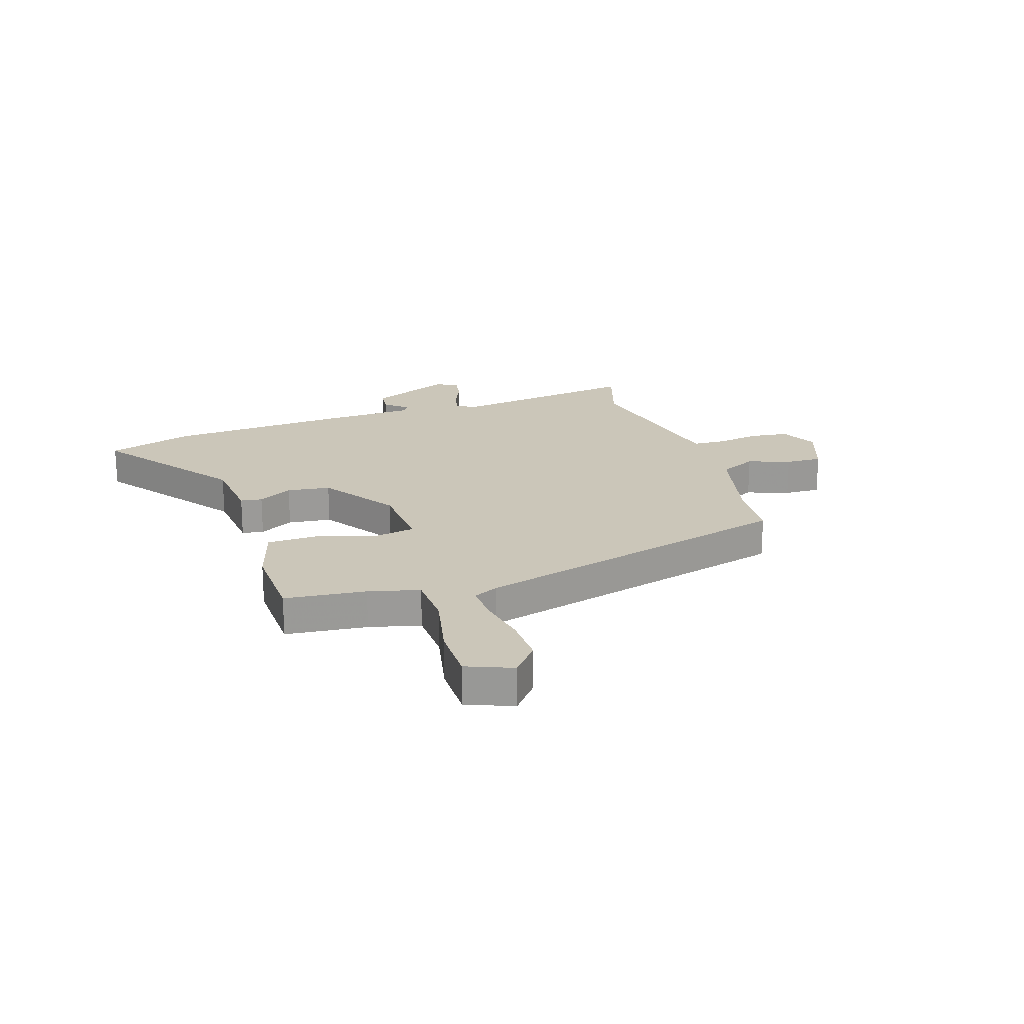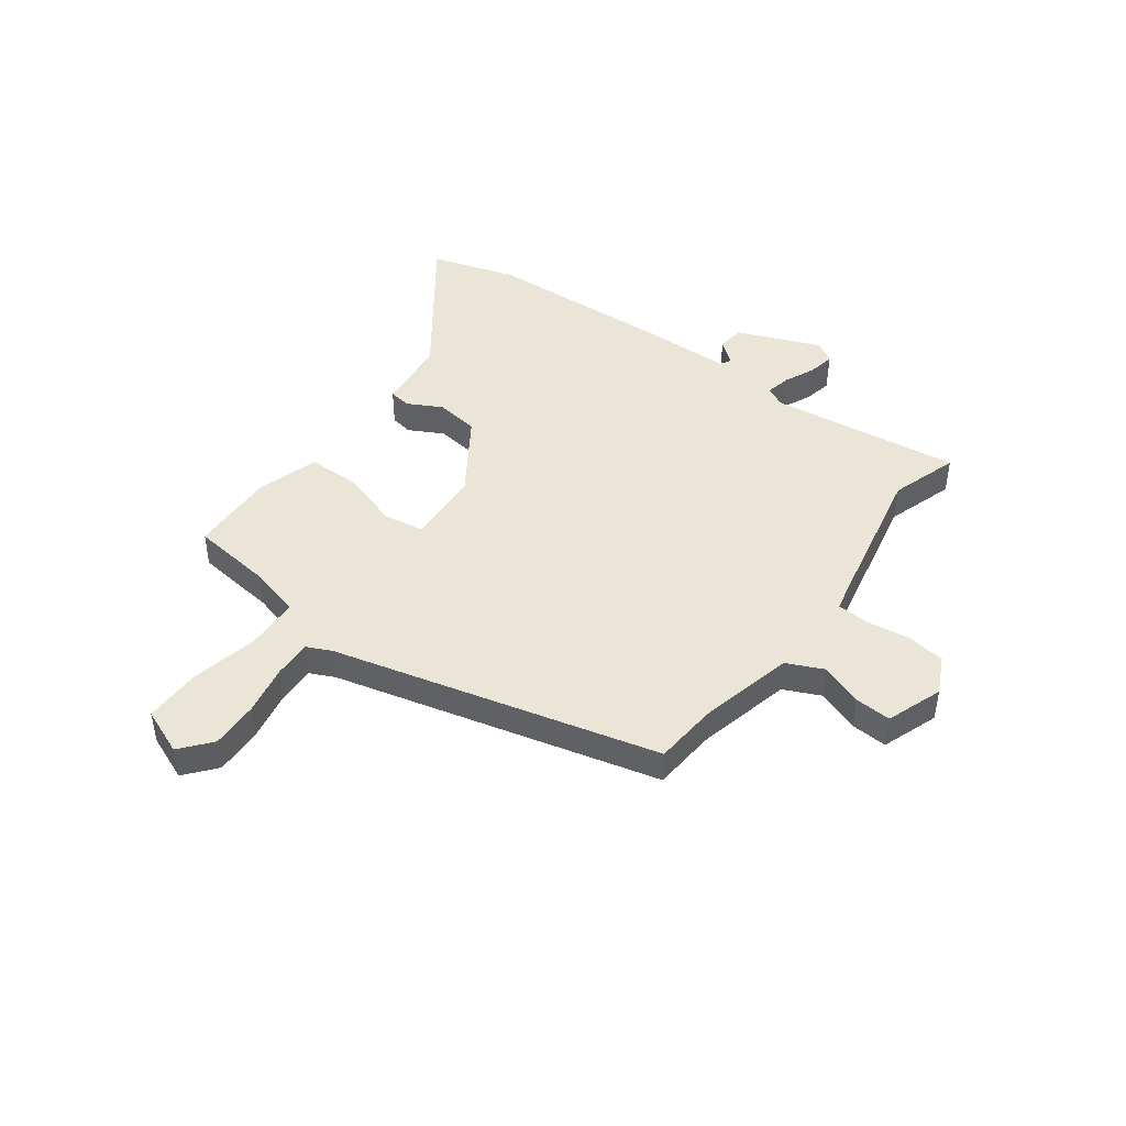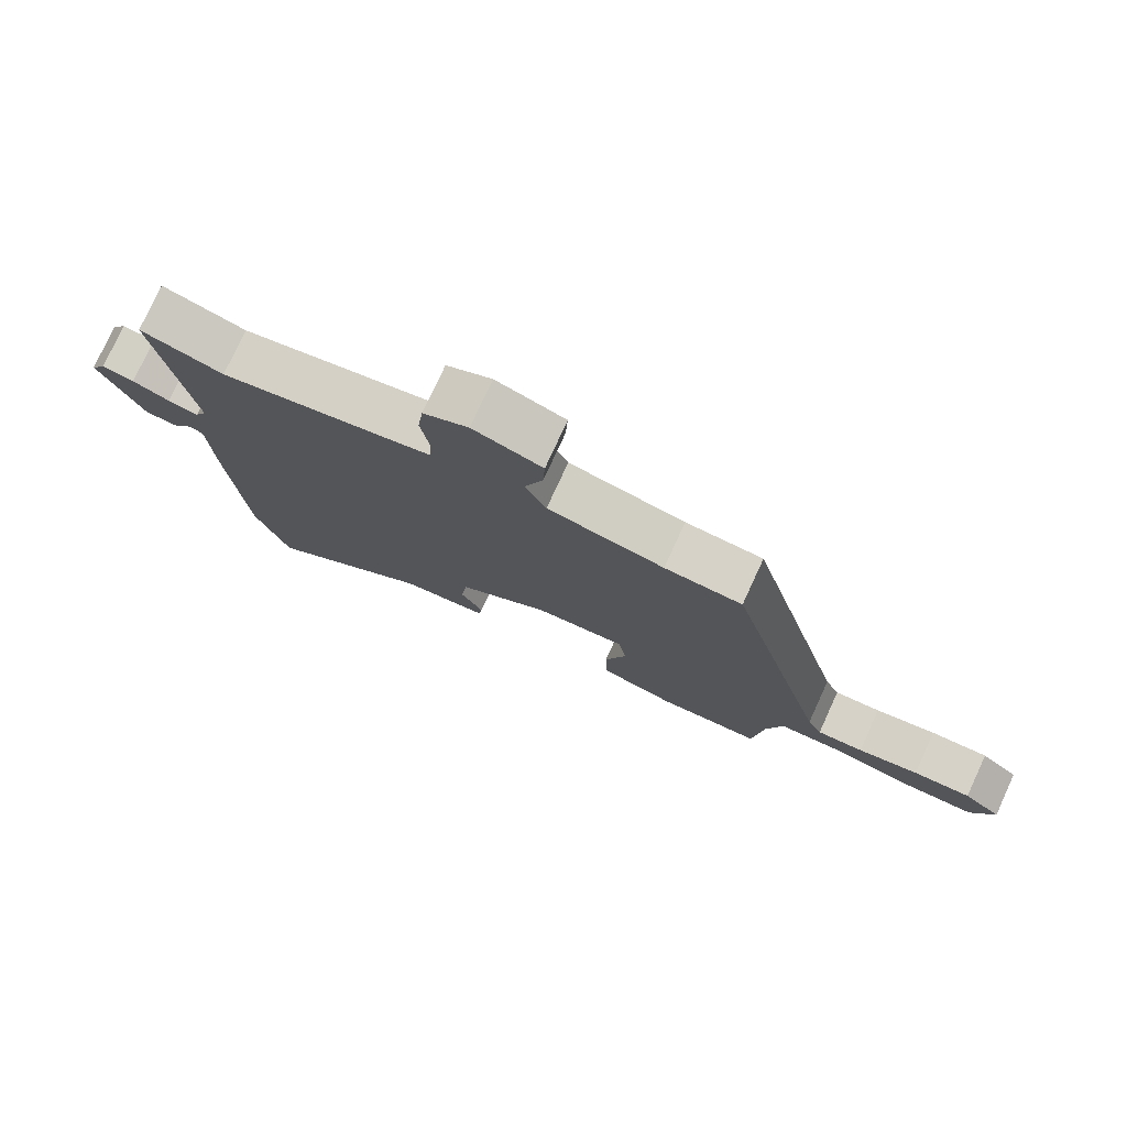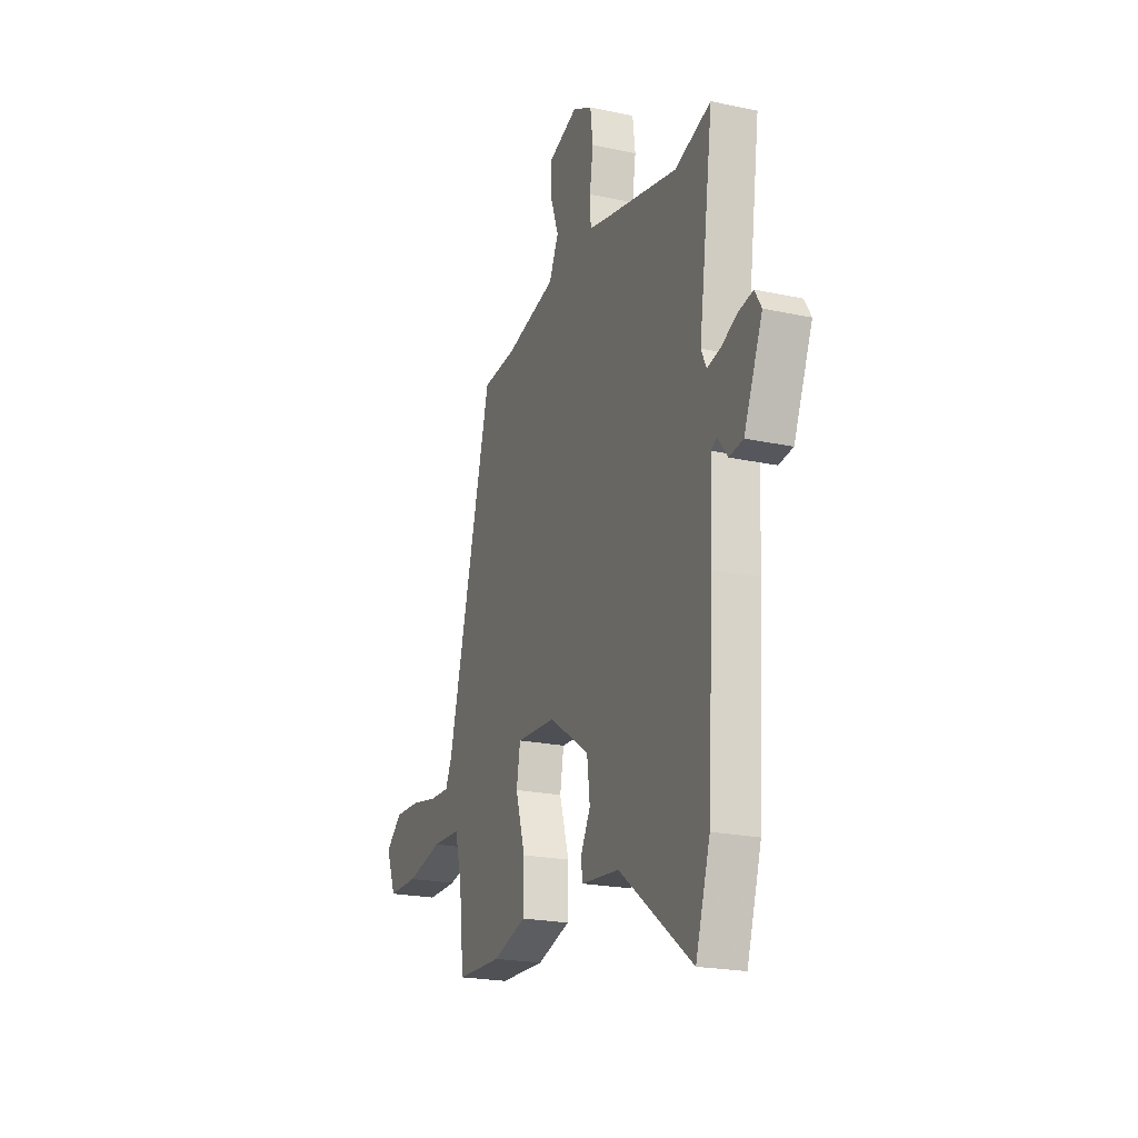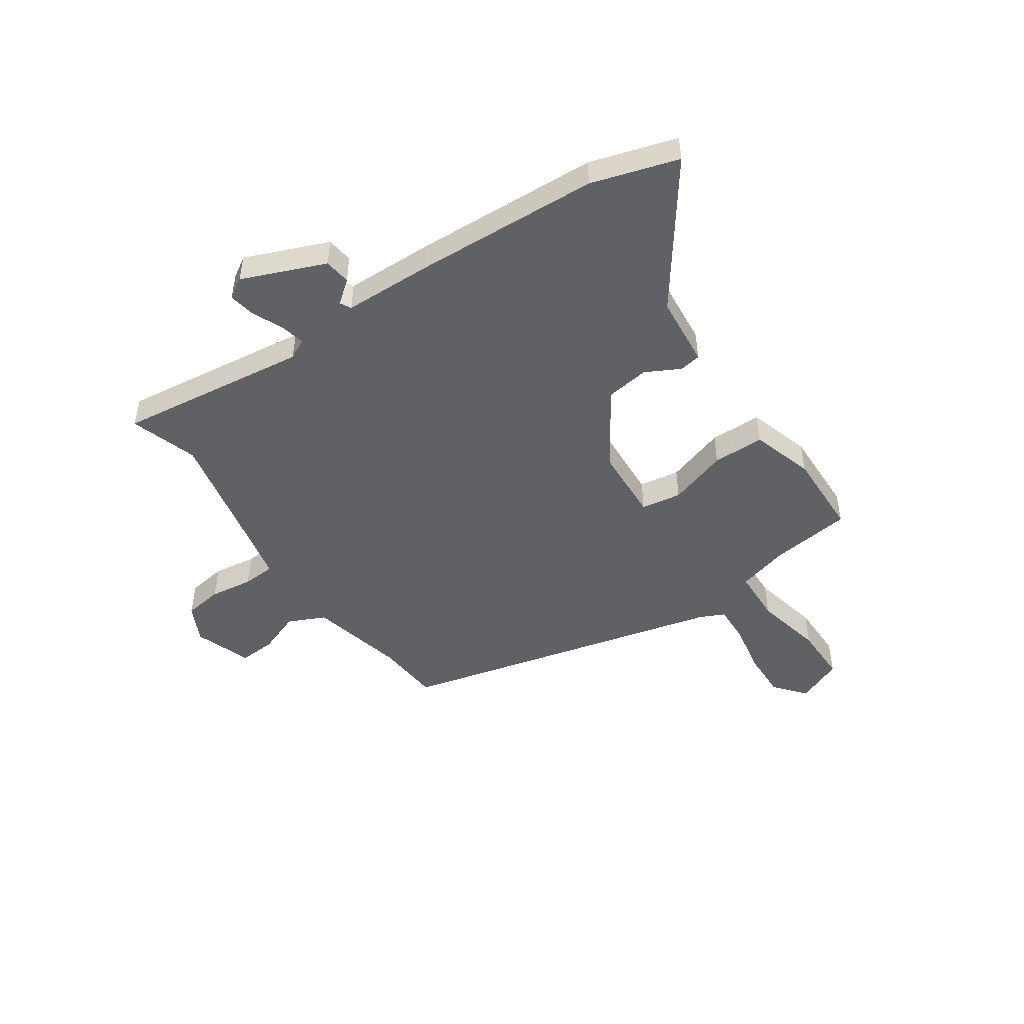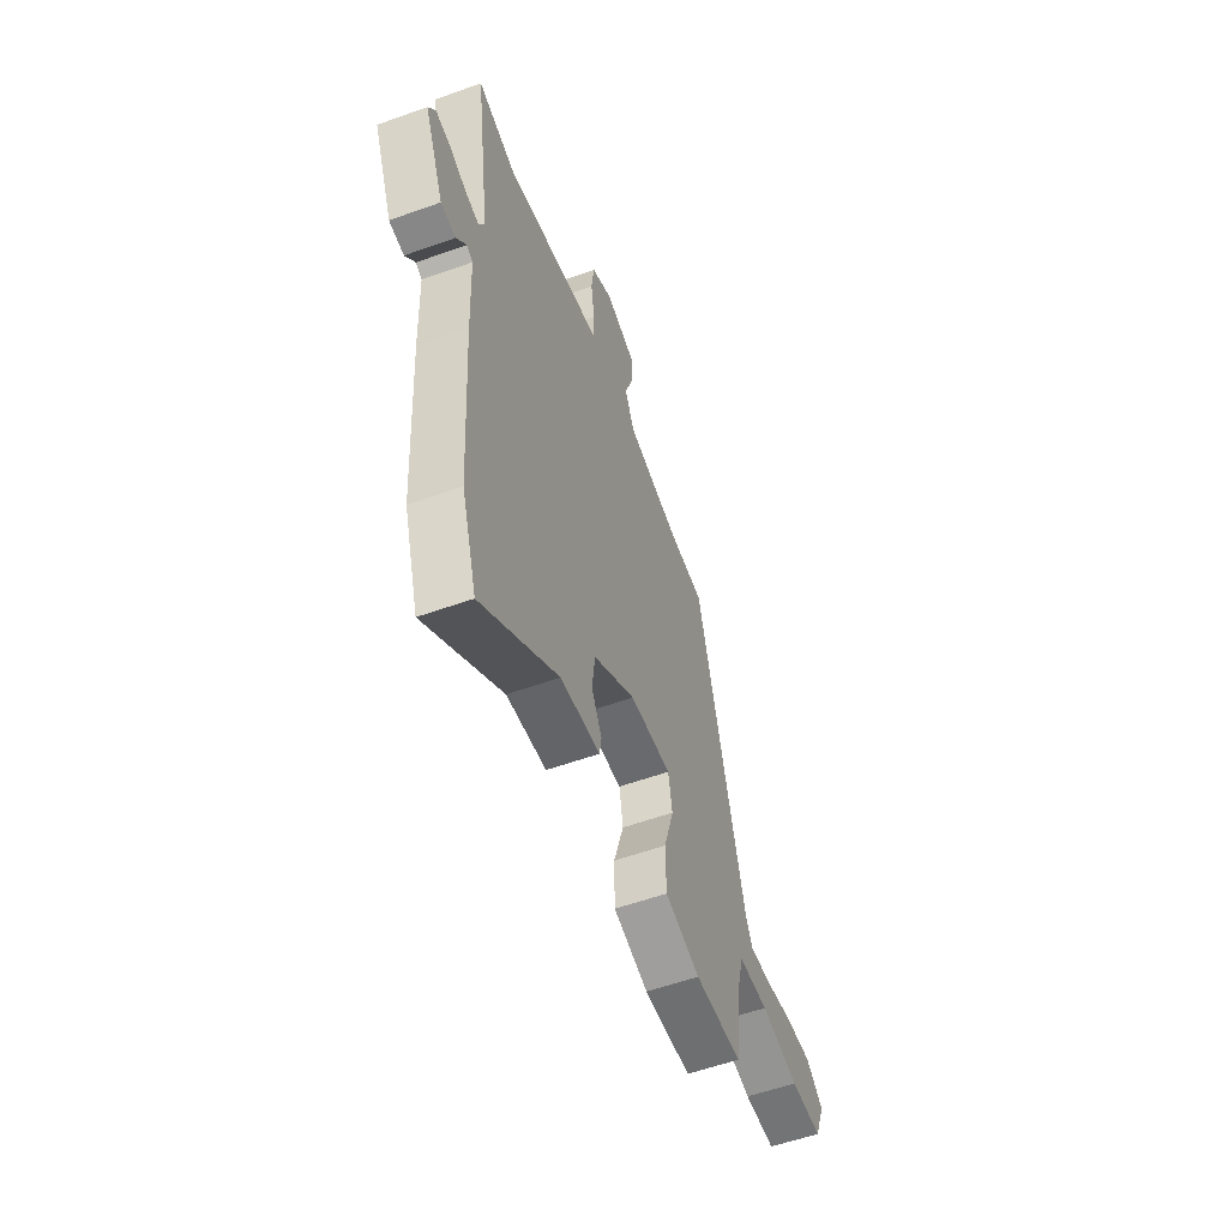
<metadata>
{"format":"obj","ext":"obj","renderer":"f3d","projection":"perspective","resolution":1024,"background":"white","views":[{"elev":21.0,"azim":-108.1,"up":"+Y"},{"elev":45.9,"azim":-53.2,"up":"+Y"},{"elev":77.6,"azim":-155.3,"up":"+Z"},{"elev":-21.3,"azim":68.9,"up":"+Z"},{"elev":-48.8,"azim":124.8,"up":"+Y"},{"elev":-56.2,"azim":110.6,"up":"+Z"}]}
</metadata>
<code>
v -0.443 0.07 -0.483
v -0.459 0.07 -0.333
v -0.483 0.07 -0.239
v -0.582 0.07 -0.235
v -0.707 0.07 -0.262
v -0.811 0.07 -0.262
v -0.845 0.07 -0.177
v -0.788 0.07 -0.13
v -0.7 0.07 -0.133
v -0.608 0.07 -0.151
v -0.538 0.07 -0.154
v -0.516 0.07 -0.108
v -0.359 0.07 0.489
v -0.242 0.07 0.498
v -0.067 0.07 0.539
v -0.035 0.07 0.607
v -0.063 0.07 0.685
v -0.066 0.07 0.752
v 0.038 0.07 0.789
v 0.106 0.07 0.755
v 0.115 0.07 0.684
v 0.103 0.07 0.605
v 0.106 0.07 0.545
v 0.162 0.07 0.532
v 0.426 0.07 0.476
v 0.55 0.07 0.516
v 0.501 0.07 0.165
v 0.519 0.07 0.128
v 0.565 0.07 0.138
v 0.621 0.07 0.163
v 0.67 0.07 0.172
v 0.693 0.07 0.134
v 0.629 0.07 -0.019
v 0.58 0.07 -0.025
v 0.547 0.07 0.017
v 0.527 0.07 0.006
v 0.521 0.07 -0.158
v 0.5 0.07 -0.499
v 0.45 0.07 -0.658
v 0.198 0.07 -0.472
v 0.067 0.07 -0.459
v 0.061 0.07 -0.419
v 0.095 0.07 -0.356
v 0.085 0.07 -0.276
v -0.053 0.07 -0.183
v -0.19 0.07 -0.175
v -0.203 0.07 -0.249
v -0.17 0.07 -0.358
v -0.172 0.07 -0.453
v -0.287 0.07 -0.488
v -0.443 0 -0.483
v -0.459 0 -0.333
v -0.483 0 -0.239
v -0.582 0 -0.235
v -0.707 0 -0.262
v -0.811 0 -0.262
v -0.845 0 -0.177
v -0.788 0 -0.13
v -0.7 0 -0.133
v -0.608 0 -0.151
v -0.538 0 -0.154
v -0.516 0 -0.108
v -0.359 0 0.489
v -0.242 0 0.498
v -0.067 0 0.539
v -0.035 0 0.607
v -0.063 0 0.685
v -0.066 0 0.752
v 0.038 0 0.789
v 0.106 0 0.755
v 0.115 0 0.684
v 0.103 0 0.605
v 0.106 0 0.545
v 0.162 0 0.532
v 0.426 0 0.476
v 0.55 0 0.516
v 0.501 0 0.165
v 0.519 0 0.128
v 0.565 0 0.138
v 0.621 0 0.163
v 0.67 0 0.172
v 0.693 0 0.134
v 0.629 0 -0.019
v 0.58 0 -0.025
v 0.547 0 0.017
v 0.527 0 0.006
v 0.521 0 -0.158
v 0.5 0 -0.499
v 0.45 0 -0.658
v 0.198 0 -0.472
v 0.067 0 -0.459
v 0.061 0 -0.419
v 0.095 0 -0.356
v 0.085 0 -0.276
v -0.053 0 -0.183
v -0.19 0 -0.175
v -0.203 0 -0.249
v -0.17 0 -0.358
v -0.172 0 -0.453
v -0.287 0 -0.488
f 47 48 49 50
f 46 47 50 1
f 40 41 42 43
f 40 43 44
f 39 40 44
f 36 37 38 39
f 36 39 44
f 32 33 34 35
f 32 35 36
f 29 30 31 32
f 28 29 32 36
f 27 28 36 44
f 25 26 27 44
f 19 20 21 22
f 19 22 23
f 16 17 18 19
f 16 19 23
f 15 16 23
f 14 15 23 24
f 12 13 14
f 7 8 9 10
f 7 10 11
f 4 5 6 7
f 3 4 7 11
f 46 1 2
f 46 2 3
f 24 25 44 45
f 12 14 24 45
f 12 45 46
f 3 11 12 46
f 100 99 98 97
f 51 100 97 96
f 93 92 91 90
f 94 93 90
f 94 90 89
f 89 88 87 86
f 94 89 86
f 85 84 83 82
f 86 85 82
f 82 81 80 79
f 86 82 79 78
f 94 86 78 77
f 94 77 76 75
f 72 71 70 69
f 73 72 69
f 69 68 67 66
f 73 69 66
f 73 66 65
f 74 73 65 64
f 64 63 62
f 60 59 58 57
f 61 60 57
f 57 56 55 54
f 61 57 54 53
f 52 51 96
f 53 52 96
f 95 94 75 74
f 95 74 64 62
f 96 95 62
f 96 62 61 53
f 1 51 52 2
f 2 52 53 3
f 3 53 54 4
f 4 54 55 5
f 5 55 56 6
f 6 56 57 7
f 7 57 58 8
f 8 58 59 9
f 9 59 60 10
f 10 60 61 11
f 11 61 62 12
f 12 62 63 13
f 13 63 64 14
f 14 64 65 15
f 15 65 66 16
f 16 66 67 17
f 17 67 68 18
f 18 68 69 19
f 19 69 70 20
f 20 70 71 21
f 21 71 72 22
f 22 72 73 23
f 23 73 74 24
f 24 74 75 25
f 25 75 76 26
f 26 76 77 27
f 27 77 78 28
f 28 78 79 29
f 29 79 80 30
f 30 80 81 31
f 31 81 82 32
f 32 82 83 33
f 33 83 84 34
f 34 84 85 35
f 35 85 86 36
f 36 86 87 37
f 37 87 88 38
f 38 88 89 39
f 39 89 90 40
f 40 90 91 41
f 41 91 92 42
f 42 92 93 43
f 43 93 94 44
f 44 94 95 45
f 45 95 96 46
f 46 96 97 47
f 47 97 98 48
f 48 98 99 49
f 49 99 100 50
f 50 100 51 1

</code>
